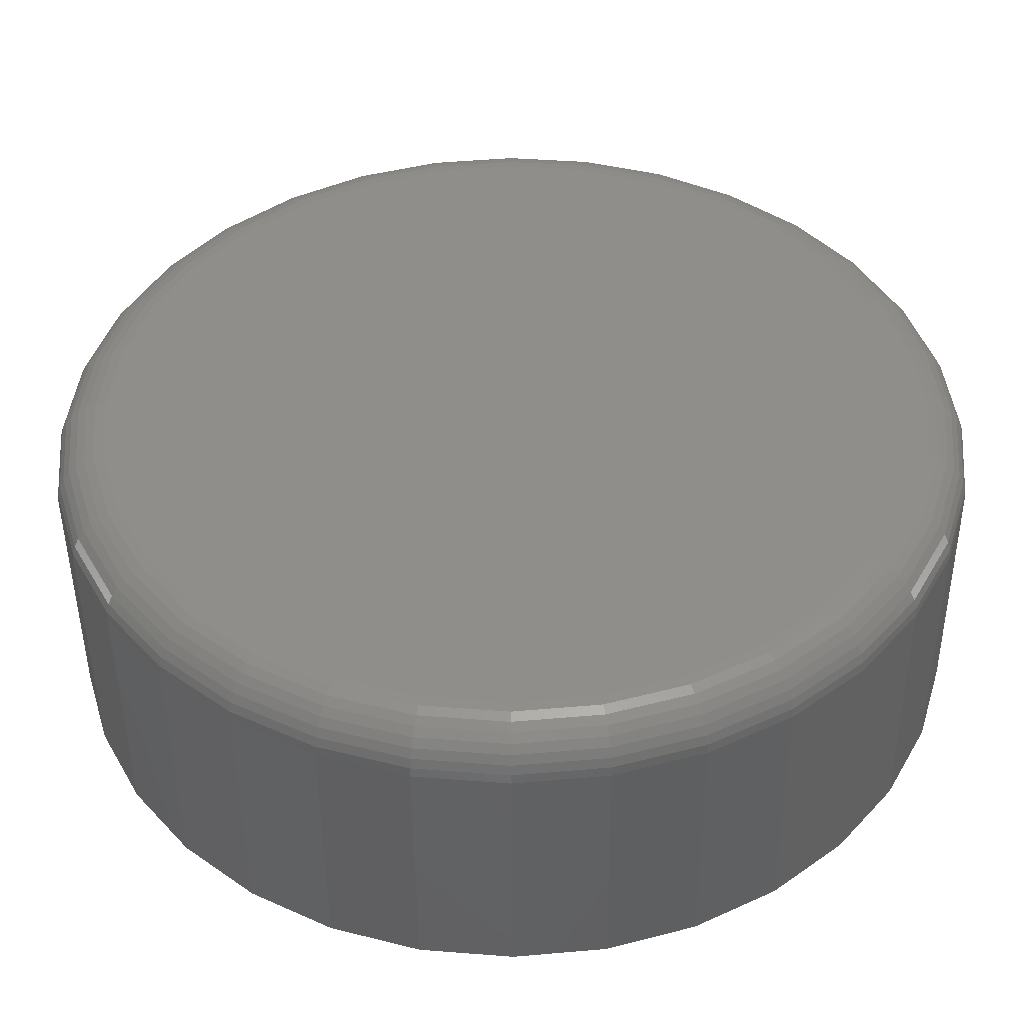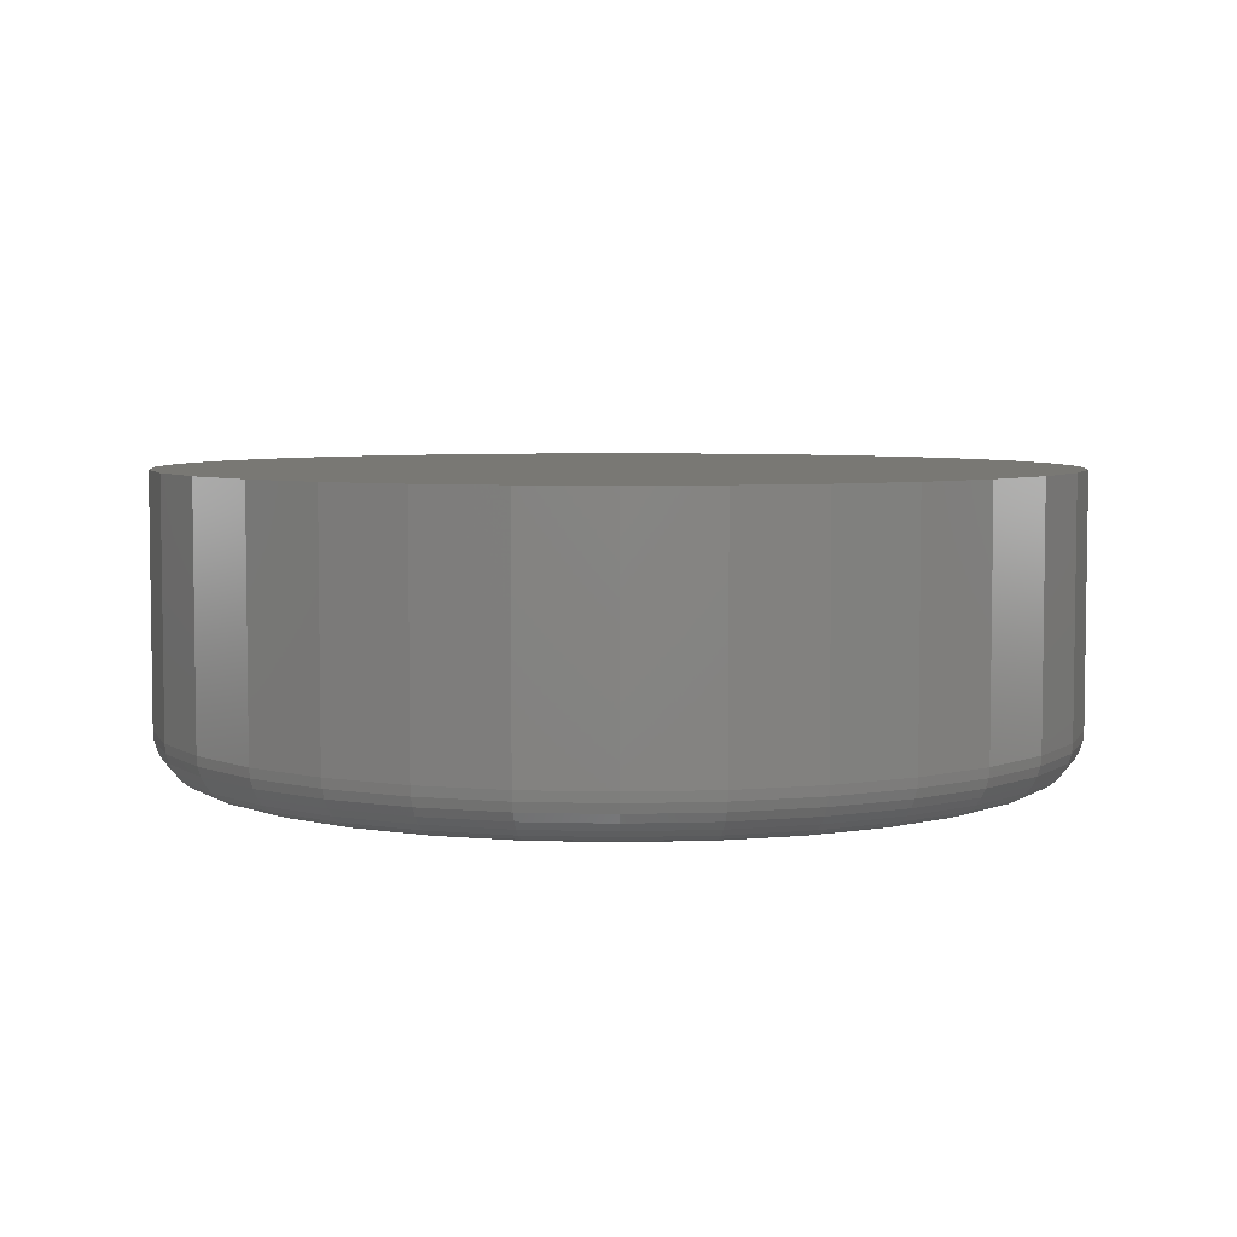
<metadata>
{"format":"stl","ext":"stl","renderer":"f3d","projection":"perspective","resolution":1024,"background":"white","views":[{"elev":-46.9,"azim":0.4,"up":"+Z"},{"elev":5.3,"azim":-78.9,"up":"+Y"}]}
</metadata>
<code>
# stl→obj: 320 verts, 636 faces
v -0.01045 -0.02344 0.06202
v 0.01423 -0.02344 0.06202
v 0.001891 -0.02344 0.06324
v -0.02231 -0.02344 0.05843
v 0.02609 -0.02344 0.05843
v -0.03324 -0.02344 0.05258
v 0.03703 -0.02344 0.05258
v -0.04283 -0.02344 0.04472
v 0.04661 -0.02344 0.04472
v -0.05069 -0.02344 0.03513
v 0.05447 -0.02344 0.03513
v 0.05447 -0.02344 -0.03513
v -0.04283 -0.02344 -0.04472
v 0.04661 -0.02344 -0.04472
v -0.03324 -0.02344 -0.05258
v 0.03703 -0.02344 -0.05258
v -0.02231 -0.02344 -0.05843
v 0.02609 -0.02344 -0.05843
v -0.01045 -0.02344 -0.06202
v 0.01423 -0.02344 -0.06202
v 0.001891 -0.02344 -0.06324
v 0.06032 -0.02344 0.0242
v -0.05653 -0.02344 0.0242
v 0.06392 -0.02344 0.01234
v -0.06013 -0.02344 0.01234
v 0.06513 -0.02344 -9.764e-17
v -0.06135 -0.02344 -3.858e-17
v 0.06392 -0.02344 -0.01234
v -0.06013 -0.02344 -0.01234
v 0.06032 -0.02344 -0.0242
v -0.05653 -0.02344 -0.0242
v -0.05069 -0.02344 -0.03513
v 0.07294 0.02344 -1.547e-17
v 0.07294 -0.01562 -9.598e-17
v 0.07158 0.02344 -0.01386
v 0.07158 -0.01562 -0.01386
v 0.06754 0.02344 -0.02719
v 0.06754 -0.01562 -0.02719
v 0.06097 0.02344 -0.03947
v 0.06097 -0.01562 -0.03947
v 0.05213 0.02344 -0.05024
v 0.05213 -0.01562 -0.05024
v 0.04137 0.02344 -0.05908
v 0.04137 -0.01562 -0.05908
v 0.02908 0.02344 -0.06564
v 0.02908 -0.01562 -0.06564
v 0.01575 0.02344 -0.06969
v 0.01575 -0.01562 -0.06969
v 0.001891 0.02344 -0.07105
v 0.001891 -0.01562 -0.07105
v -0.01197 0.02344 -0.06969
v -0.01197 -0.01562 -0.06969
v -0.0253 0.02344 -0.06564
v -0.0253 -0.01562 -0.06564
v -0.03758 0.02344 -0.05908
v -0.03758 -0.01562 -0.05908
v -0.04835 0.02344 -0.05024
v -0.04835 -0.01562 -0.05024
v -0.05719 0.02344 -0.03947
v -0.05719 -0.01562 -0.03947
v -0.06375 0.02344 -0.02719
v -0.06375 -0.01562 -0.02719
v -0.0678 0.02344 -0.01386
v -0.0678 -0.01562 -0.01386
v -0.06916 0.02344 1.933e-18
v -0.06916 -0.01562 1.933e-18
v -0.0678 0.02344 0.01386
v -0.0678 -0.01562 0.01386
v -0.06375 0.02344 0.02719
v -0.06375 -0.01562 0.02719
v -0.05719 0.02344 0.03947
v -0.05719 -0.01562 0.03947
v -0.04835 0.02344 0.05024
v -0.04835 -0.01562 0.05024
v -0.03758 0.02344 0.05908
v -0.03758 -0.01562 0.05908
v -0.0253 0.02344 0.06564
v -0.0253 -0.01562 0.06564
v -0.01197 0.02344 0.06969
v -0.01197 -0.01562 0.06969
v 0.001891 0.02344 0.07105
v 0.001891 -0.01562 0.07105
v 0.01575 0.02344 0.06969
v 0.01575 -0.01562 0.06969
v 0.02908 0.02344 0.06564
v 0.02908 -0.01562 0.06564
v 0.04137 0.02344 0.05908
v 0.04137 -0.01562 0.05908
v 0.05213 0.02344 0.05024
v 0.05213 -0.01562 0.05024
v 0.06097 0.02344 0.03947
v 0.06097 -0.01562 0.03947
v 0.06754 0.02344 0.02719
v 0.06754 -0.01562 0.02719
v 0.07158 0.02344 0.01386
v 0.07158 -0.01562 0.01386
v -0.06287 -0.02329 -2.423e-17
v -0.06163 -0.02329 0.01263
v -0.06434 -0.02284 -2.423e-17
v -0.06307 -0.02284 0.01292
v -0.06569 -0.02212 -2.423e-17
v -0.06439 -0.02212 0.01318
v -0.06687 -0.02115 -2.424e-17
v -0.06555 -0.02115 0.01342
v -0.06784 -0.01997 -2.425e-17
v -0.0665 -0.01997 0.0136
v -0.06857 -0.01861 -2.426e-17
v -0.06721 -0.01861 0.01375
v -0.06901 -0.01715 -2.427e-17
v -0.06765 -0.01715 0.01383
v 0.06541 -0.02329 0.01263
v 0.06666 -0.02329 -1.04e-16
v 0.06685 -0.02284 0.01292
v 0.06812 -0.02284 -1.04e-16
v 0.06817 -0.02212 0.01318
v 0.06947 -0.02212 -1.04e-16
v 0.06933 -0.02115 0.01342
v 0.07066 -0.02115 -1.04e-16
v 0.07029 -0.01997 0.0136
v 0.07163 -0.01997 -1.075e-16
v 0.071 -0.01861 0.01375
v 0.07235 -0.01861 -1.11e-16
v 0.07143 -0.01715 0.01383
v 0.07279 -0.01715 -1.11e-16
v 0.06173 -0.02329 0.02478
v 0.06308 -0.02284 0.02535
v 0.06433 -0.02212 0.02586
v 0.06542 -0.02115 0.02632
v 0.06632 -0.01997 0.02669
v 0.06699 -0.01861 0.02696
v 0.0674 -0.01715 0.02713
v 0.05574 -0.02329 0.03598
v 0.05696 -0.02284 0.0368
v 0.05808 -0.02212 0.03755
v 0.05907 -0.02115 0.0382
v 0.05987 -0.01997 0.03874
v 0.06048 -0.01861 0.03914
v 0.06084 -0.01715 0.03939
v 0.04769 -0.02329 0.0458
v 0.04872 -0.02284 0.04683
v 0.04968 -0.02212 0.04779
v 0.05052 -0.02115 0.04862
v 0.0512 -0.01997 0.04931
v 0.05171 -0.01861 0.04982
v 0.05203 -0.01715 0.05014
v 0.03787 -0.02329 0.05385
v 0.03869 -0.02284 0.05507
v 0.03944 -0.02212 0.05619
v 0.04009 -0.02115 0.05718
v 0.04063 -0.01997 0.05798
v 0.04104 -0.01861 0.05858
v 0.04128 -0.01715 0.05895
v 0.02668 -0.02329 0.05983
v 0.02724 -0.02284 0.06119
v 0.02775 -0.02212 0.06244
v 0.02821 -0.02115 0.06353
v 0.02858 -0.01997 0.06443
v 0.02885 -0.01861 0.06509
v 0.02902 -0.01715 0.06551
v 0.01453 -0.02329 0.06352
v 0.01481 -0.02284 0.06496
v 0.01508 -0.02212 0.06628
v 0.01531 -0.02115 0.06744
v 0.0155 -0.01997 0.0684
v 0.01564 -0.01861 0.0691
v 0.01572 -0.01715 0.06954
v 0.001891 -0.02329 0.06476
v 0.001891 -0.02284 0.06623
v 0.001891 -0.02212 0.06758
v 0.001891 -0.02115 0.06876
v 0.001891 -0.01997 0.06974
v 0.001891 -0.01861 0.07046
v 0.001891 -0.01715 0.0709
v -0.01074 -0.02329 0.06352
v -0.01103 -0.02284 0.06496
v -0.01129 -0.02212 0.06628
v -0.01152 -0.02115 0.06744
v -0.01171 -0.01997 0.0684
v -0.01185 -0.01861 0.0691
v -0.01194 -0.01715 0.06954
v -0.02289 -0.02329 0.05983
v -0.02345 -0.02284 0.06119
v -0.02397 -0.02212 0.06244
v -0.02442 -0.02115 0.06353
v -0.0248 -0.01997 0.06443
v -0.02507 -0.01861 0.06509
v -0.02524 -0.01715 0.06551
v -0.03409 -0.02329 0.05385
v -0.0349 -0.02284 0.05507
v -0.03565 -0.02212 0.05619
v -0.03631 -0.02115 0.05718
v -0.03685 -0.01997 0.05798
v -0.03725 -0.01861 0.05858
v -0.0375 -0.01715 0.05895
v -0.0439 -0.02329 0.0458
v -0.04494 -0.02284 0.04683
v -0.0459 -0.02212 0.04779
v -0.04673 -0.02115 0.04862
v -0.04742 -0.01997 0.04931
v -0.04793 -0.01861 0.04982
v -0.04824 -0.01715 0.05014
v -0.05196 -0.02329 0.03598
v -0.05318 -0.02284 0.0368
v -0.0543 -0.02212 0.03755
v -0.05528 -0.02115 0.0382
v -0.05609 -0.01997 0.03874
v -0.05669 -0.01861 0.03914
v -0.05706 -0.01715 0.03939
v -0.05794 -0.02329 0.02478
v -0.0593 -0.02284 0.02535
v -0.06054 -0.02212 0.02586
v -0.06164 -0.02115 0.02632
v -0.06254 -0.01997 0.02669
v -0.0632 -0.01861 0.02696
v -0.06361 -0.01715 0.02713
v 0.06541 -0.02329 -0.01263
v 0.06685 -0.02284 -0.01292
v 0.06817 -0.02212 -0.01318
v 0.06933 -0.02115 -0.01342
v 0.07029 -0.01997 -0.0136
v 0.071 -0.01861 -0.01375
v 0.07143 -0.01715 -0.01383
v -0.06163 -0.02329 -0.01263
v -0.06307 -0.02284 -0.01292
v -0.06439 -0.02212 -0.01318
v -0.06555 -0.02115 -0.01342
v -0.0665 -0.01997 -0.0136
v -0.06721 -0.01861 -0.01375
v -0.06765 -0.01715 -0.01383
v -0.05794 -0.02329 -0.02478
v -0.0593 -0.02284 -0.02535
v -0.06054 -0.02212 -0.02586
v -0.06164 -0.02115 -0.02632
v -0.06254 -0.01997 -0.02669
v -0.0632 -0.01861 -0.02696
v -0.06361 -0.01715 -0.02713
v -0.05196 -0.02329 -0.03598
v -0.05318 -0.02284 -0.0368
v -0.0543 -0.02212 -0.03755
v -0.05528 -0.02115 -0.0382
v -0.05609 -0.01997 -0.03874
v -0.05669 -0.01861 -0.03914
v -0.05706 -0.01715 -0.03939
v -0.0439 -0.02329 -0.0458
v -0.04494 -0.02284 -0.04683
v -0.0459 -0.02212 -0.04779
v -0.04673 -0.02115 -0.04862
v -0.04742 -0.01997 -0.04931
v -0.04793 -0.01861 -0.04982
v -0.04824 -0.01715 -0.05014
v -0.03409 -0.02329 -0.05385
v -0.0349 -0.02284 -0.05507
v -0.03565 -0.02212 -0.05619
v -0.03631 -0.02115 -0.05718
v -0.03685 -0.01997 -0.05798
v -0.03725 -0.01861 -0.05858
v -0.0375 -0.01715 -0.05895
v -0.02289 -0.02329 -0.05983
v -0.02345 -0.02284 -0.06119
v -0.02397 -0.02212 -0.06244
v -0.02442 -0.02115 -0.06353
v -0.0248 -0.01997 -0.06443
v -0.02507 -0.01861 -0.06509
v -0.02524 -0.01715 -0.06551
v -0.01074 -0.02329 -0.06352
v -0.01103 -0.02284 -0.06496
v -0.01129 -0.02212 -0.06628
v -0.01152 -0.02115 -0.06744
v -0.01171 -0.01997 -0.0684
v -0.01185 -0.01861 -0.0691
v -0.01194 -0.01715 -0.06954
v 0.001891 -0.02329 -0.06476
v 0.001891 -0.02284 -0.06623
v 0.001891 -0.02212 -0.06758
v 0.001891 -0.02115 -0.06876
v 0.001891 -0.01997 -0.06974
v 0.001891 -0.01861 -0.07046
v 0.001891 -0.01715 -0.0709
v 0.01453 -0.02329 -0.06352
v 0.01481 -0.02284 -0.06496
v 0.01508 -0.02212 -0.06628
v 0.01531 -0.02115 -0.06744
v 0.0155 -0.01997 -0.0684
v 0.01564 -0.01861 -0.0691
v 0.01572 -0.01715 -0.06954
v 0.02668 -0.02329 -0.05983
v 0.02724 -0.02284 -0.06119
v 0.02775 -0.02212 -0.06244
v 0.02821 -0.02115 -0.06353
v 0.02858 -0.01997 -0.06443
v 0.02885 -0.01861 -0.06509
v 0.02902 -0.01715 -0.06551
v 0.03787 -0.02329 -0.05385
v 0.03869 -0.02284 -0.05507
v 0.03944 -0.02212 -0.05619
v 0.04009 -0.02115 -0.05718
v 0.04063 -0.01997 -0.05798
v 0.04104 -0.01861 -0.05858
v 0.04128 -0.01715 -0.05895
v 0.04769 -0.02329 -0.0458
v 0.04872 -0.02284 -0.04683
v 0.04968 -0.02212 -0.04779
v 0.05052 -0.02115 -0.04862
v 0.0512 -0.01997 -0.04931
v 0.05171 -0.01861 -0.04982
v 0.05203 -0.01715 -0.05014
v 0.05574 -0.02329 -0.03598
v 0.05696 -0.02284 -0.0368
v 0.05808 -0.02212 -0.03755
v 0.05907 -0.02115 -0.0382
v 0.05987 -0.01997 -0.03874
v 0.06048 -0.01861 -0.03914
v 0.06084 -0.01715 -0.03939
v 0.06173 -0.02329 -0.02478
v 0.06308 -0.02284 -0.02535
v 0.06433 -0.02212 -0.02586
v 0.06542 -0.02115 -0.02632
v 0.06632 -0.01997 -0.02669
v 0.06699 -0.01861 -0.02696
v 0.0674 -0.01715 -0.02713
f 1 2 3
f 2 1 4
f 2 4 5
f 5 4 6
f 5 6 7
f 7 6 8
f 7 8 9
f 9 8 10
f 9 10 11
f 12 13 14
f 14 13 15
f 14 15 16
f 16 15 17
f 16 17 18
f 18 17 19
f 18 19 20
f 20 19 21
f 11 10 22
f 22 10 23
f 22 23 24
f 24 23 25
f 24 25 26
f 26 25 27
f 26 27 28
f 28 27 29
f 28 29 30
f 30 29 31
f 30 31 12
f 12 31 32
f 12 32 13
f 33 34 35
f 35 34 36
f 35 36 37
f 37 36 38
f 37 38 39
f 39 38 40
f 39 40 41
f 41 40 42
f 41 42 43
f 43 42 44
f 43 44 45
f 45 44 46
f 45 46 47
f 47 46 48
f 47 48 49
f 49 48 50
f 49 50 51
f 51 50 52
f 51 52 53
f 53 52 54
f 53 54 55
f 55 54 56
f 55 56 57
f 57 56 58
f 57 58 59
f 59 58 60
f 59 60 61
f 61 60 62
f 61 62 63
f 63 62 64
f 63 64 65
f 65 64 66
f 65 66 67
f 67 66 68
f 67 68 69
f 69 68 70
f 69 70 71
f 71 70 72
f 71 72 73
f 73 72 74
f 73 74 75
f 75 74 76
f 75 76 77
f 77 76 78
f 77 78 79
f 79 78 80
f 79 80 81
f 81 80 82
f 81 82 83
f 83 82 84
f 83 84 85
f 85 84 86
f 85 86 87
f 87 86 88
f 87 88 89
f 89 88 90
f 89 90 91
f 91 90 92
f 91 92 93
f 93 92 94
f 93 94 95
f 95 94 96
f 95 96 33
f 33 96 34
f 27 25 97
f 97 25 98
f 97 98 99
f 99 98 100
f 99 100 101
f 101 100 102
f 101 102 103
f 103 102 104
f 103 104 105
f 105 104 106
f 105 106 107
f 107 106 108
f 107 108 109
f 109 108 110
f 109 110 66
f 66 110 68
f 24 26 111
f 111 26 112
f 111 112 113
f 113 112 114
f 113 114 115
f 115 114 116
f 115 116 117
f 117 116 118
f 117 118 119
f 119 118 120
f 119 120 121
f 121 120 122
f 121 122 123
f 123 122 124
f 123 124 96
f 96 124 34
f 22 24 125
f 125 24 111
f 125 111 126
f 126 111 113
f 126 113 127
f 127 113 115
f 127 115 128
f 128 115 117
f 128 117 129
f 129 117 119
f 129 119 130
f 130 119 121
f 130 121 131
f 131 121 123
f 131 123 94
f 94 123 96
f 11 22 132
f 132 22 125
f 132 125 133
f 133 125 126
f 133 126 134
f 134 126 127
f 134 127 135
f 135 127 128
f 135 128 136
f 136 128 129
f 136 129 137
f 137 129 130
f 137 130 138
f 138 130 131
f 138 131 92
f 92 131 94
f 9 11 139
f 139 11 132
f 139 132 140
f 140 132 133
f 140 133 141
f 141 133 134
f 141 134 142
f 142 134 135
f 142 135 143
f 143 135 136
f 143 136 144
f 144 136 137
f 144 137 145
f 145 137 138
f 145 138 90
f 90 138 92
f 7 9 146
f 146 9 139
f 146 139 147
f 147 139 140
f 147 140 148
f 148 140 141
f 148 141 149
f 149 141 142
f 149 142 150
f 150 142 143
f 150 143 151
f 151 143 144
f 151 144 152
f 152 144 145
f 152 145 88
f 88 145 90
f 5 7 153
f 153 7 146
f 153 146 154
f 154 146 147
f 154 147 155
f 155 147 148
f 155 148 156
f 156 148 149
f 156 149 157
f 157 149 150
f 157 150 158
f 158 150 151
f 158 151 159
f 159 151 152
f 159 152 86
f 86 152 88
f 2 5 160
f 160 5 153
f 160 153 161
f 161 153 154
f 161 154 162
f 162 154 155
f 162 155 163
f 163 155 156
f 163 156 164
f 164 156 157
f 164 157 165
f 165 157 158
f 165 158 166
f 166 158 159
f 166 159 84
f 84 159 86
f 3 2 167
f 167 2 160
f 167 160 168
f 168 160 161
f 168 161 169
f 169 161 162
f 169 162 170
f 170 162 163
f 170 163 171
f 171 163 164
f 171 164 172
f 172 164 165
f 172 165 173
f 173 165 166
f 173 166 82
f 82 166 84
f 1 3 174
f 174 3 167
f 174 167 175
f 175 167 168
f 175 168 176
f 176 168 169
f 176 169 177
f 177 169 170
f 177 170 178
f 178 170 171
f 178 171 179
f 179 171 172
f 179 172 180
f 180 172 173
f 180 173 80
f 80 173 82
f 4 1 181
f 181 1 174
f 181 174 182
f 182 174 175
f 182 175 183
f 183 175 176
f 183 176 184
f 184 176 177
f 184 177 185
f 185 177 178
f 185 178 186
f 186 178 179
f 186 179 187
f 187 179 180
f 187 180 78
f 78 180 80
f 6 4 188
f 188 4 181
f 188 181 189
f 189 181 182
f 189 182 190
f 190 182 183
f 190 183 191
f 191 183 184
f 191 184 192
f 192 184 185
f 192 185 193
f 193 185 186
f 193 186 194
f 194 186 187
f 194 187 76
f 76 187 78
f 8 6 195
f 195 6 188
f 195 188 196
f 196 188 189
f 196 189 197
f 197 189 190
f 197 190 198
f 198 190 191
f 198 191 199
f 199 191 192
f 199 192 200
f 200 192 193
f 200 193 201
f 201 193 194
f 201 194 74
f 74 194 76
f 10 8 202
f 202 8 195
f 202 195 203
f 203 195 196
f 203 196 204
f 204 196 197
f 204 197 205
f 205 197 198
f 205 198 206
f 206 198 199
f 206 199 207
f 207 199 200
f 207 200 208
f 208 200 201
f 208 201 72
f 72 201 74
f 23 10 209
f 209 10 202
f 209 202 210
f 210 202 203
f 210 203 211
f 211 203 204
f 211 204 212
f 212 204 205
f 212 205 213
f 213 205 206
f 213 206 214
f 214 206 207
f 214 207 215
f 215 207 208
f 215 208 70
f 70 208 72
f 25 23 98
f 98 23 209
f 98 209 100
f 100 209 210
f 100 210 102
f 102 210 211
f 102 211 104
f 104 211 212
f 104 212 106
f 106 212 213
f 106 213 108
f 108 213 214
f 108 214 110
f 110 214 215
f 110 215 68
f 68 215 70
f 26 28 112
f 112 28 216
f 112 216 114
f 114 216 217
f 114 217 116
f 116 217 218
f 116 218 118
f 118 218 219
f 118 219 120
f 120 219 220
f 120 220 122
f 122 220 221
f 122 221 124
f 124 221 222
f 124 222 34
f 34 222 36
f 29 27 223
f 223 27 97
f 223 97 224
f 224 97 99
f 224 99 225
f 225 99 101
f 225 101 226
f 226 101 103
f 226 103 227
f 227 103 105
f 227 105 228
f 228 105 107
f 228 107 229
f 229 107 109
f 229 109 64
f 64 109 66
f 31 29 230
f 230 29 223
f 230 223 231
f 231 223 224
f 231 224 232
f 232 224 225
f 232 225 233
f 233 225 226
f 233 226 234
f 234 226 227
f 234 227 235
f 235 227 228
f 235 228 236
f 236 228 229
f 236 229 62
f 62 229 64
f 32 31 237
f 237 31 230
f 237 230 238
f 238 230 231
f 238 231 239
f 239 231 232
f 239 232 240
f 240 232 233
f 240 233 241
f 241 233 234
f 241 234 242
f 242 234 235
f 242 235 243
f 243 235 236
f 243 236 60
f 60 236 62
f 13 32 244
f 244 32 237
f 244 237 245
f 245 237 238
f 245 238 246
f 246 238 239
f 246 239 247
f 247 239 240
f 247 240 248
f 248 240 241
f 248 241 249
f 249 241 242
f 249 242 250
f 250 242 243
f 250 243 58
f 58 243 60
f 15 13 251
f 251 13 244
f 251 244 252
f 252 244 245
f 252 245 253
f 253 245 246
f 253 246 254
f 254 246 247
f 254 247 255
f 255 247 248
f 255 248 256
f 256 248 249
f 256 249 257
f 257 249 250
f 257 250 56
f 56 250 58
f 17 15 258
f 258 15 251
f 258 251 259
f 259 251 252
f 259 252 260
f 260 252 253
f 260 253 261
f 261 253 254
f 261 254 262
f 262 254 255
f 262 255 263
f 263 255 256
f 263 256 264
f 264 256 257
f 264 257 54
f 54 257 56
f 19 17 265
f 265 17 258
f 265 258 266
f 266 258 259
f 266 259 267
f 267 259 260
f 267 260 268
f 268 260 261
f 268 261 269
f 269 261 262
f 269 262 270
f 270 262 263
f 270 263 271
f 271 263 264
f 271 264 52
f 52 264 54
f 21 19 272
f 272 19 265
f 272 265 273
f 273 265 266
f 273 266 274
f 274 266 267
f 274 267 275
f 275 267 268
f 275 268 276
f 276 268 269
f 276 269 277
f 277 269 270
f 277 270 278
f 278 270 271
f 278 271 50
f 50 271 52
f 20 21 279
f 279 21 272
f 279 272 280
f 280 272 273
f 280 273 281
f 281 273 274
f 281 274 282
f 282 274 275
f 282 275 283
f 283 275 276
f 283 276 284
f 284 276 277
f 284 277 285
f 285 277 278
f 285 278 48
f 48 278 50
f 18 20 286
f 286 20 279
f 286 279 287
f 287 279 280
f 287 280 288
f 288 280 281
f 288 281 289
f 289 281 282
f 289 282 290
f 290 282 283
f 290 283 291
f 291 283 284
f 291 284 292
f 292 284 285
f 292 285 46
f 46 285 48
f 16 18 293
f 293 18 286
f 293 286 294
f 294 286 287
f 294 287 295
f 295 287 288
f 295 288 296
f 296 288 289
f 296 289 297
f 297 289 290
f 297 290 298
f 298 290 291
f 298 291 299
f 299 291 292
f 299 292 44
f 44 292 46
f 14 16 300
f 300 16 293
f 300 293 301
f 301 293 294
f 301 294 302
f 302 294 295
f 302 295 303
f 303 295 296
f 303 296 304
f 304 296 297
f 304 297 305
f 305 297 298
f 305 298 306
f 306 298 299
f 306 299 42
f 42 299 44
f 12 14 307
f 307 14 300
f 307 300 308
f 308 300 301
f 308 301 309
f 309 301 302
f 309 302 310
f 310 302 303
f 310 303 311
f 311 303 304
f 311 304 312
f 312 304 305
f 312 305 313
f 313 305 306
f 313 306 40
f 40 306 42
f 30 12 314
f 314 12 307
f 314 307 315
f 315 307 308
f 315 308 316
f 316 308 309
f 316 309 317
f 317 309 310
f 317 310 318
f 318 310 311
f 318 311 319
f 319 311 312
f 319 312 320
f 320 312 313
f 320 313 38
f 38 313 40
f 28 30 216
f 216 30 314
f 216 314 217
f 217 314 315
f 217 315 218
f 218 315 316
f 218 316 219
f 219 316 317
f 219 317 220
f 220 317 318
f 220 318 221
f 221 318 319
f 221 319 222
f 222 319 320
f 222 320 36
f 36 320 38
f 81 83 79
f 77 79 83
f 85 77 83
f 75 77 85
f 87 75 85
f 73 75 87
f 89 73 87
f 71 73 89
f 91 71 89
f 41 57 39
f 55 57 41
f 43 55 41
f 53 55 43
f 45 53 43
f 51 53 45
f 47 51 45
f 49 51 47
f 57 59 39
f 39 59 61
f 39 61 37
f 37 61 63
f 37 63 35
f 35 63 65
f 35 65 33
f 33 65 67
f 33 67 95
f 95 67 69
f 95 69 93
f 93 69 71
f 93 71 91

</code>
